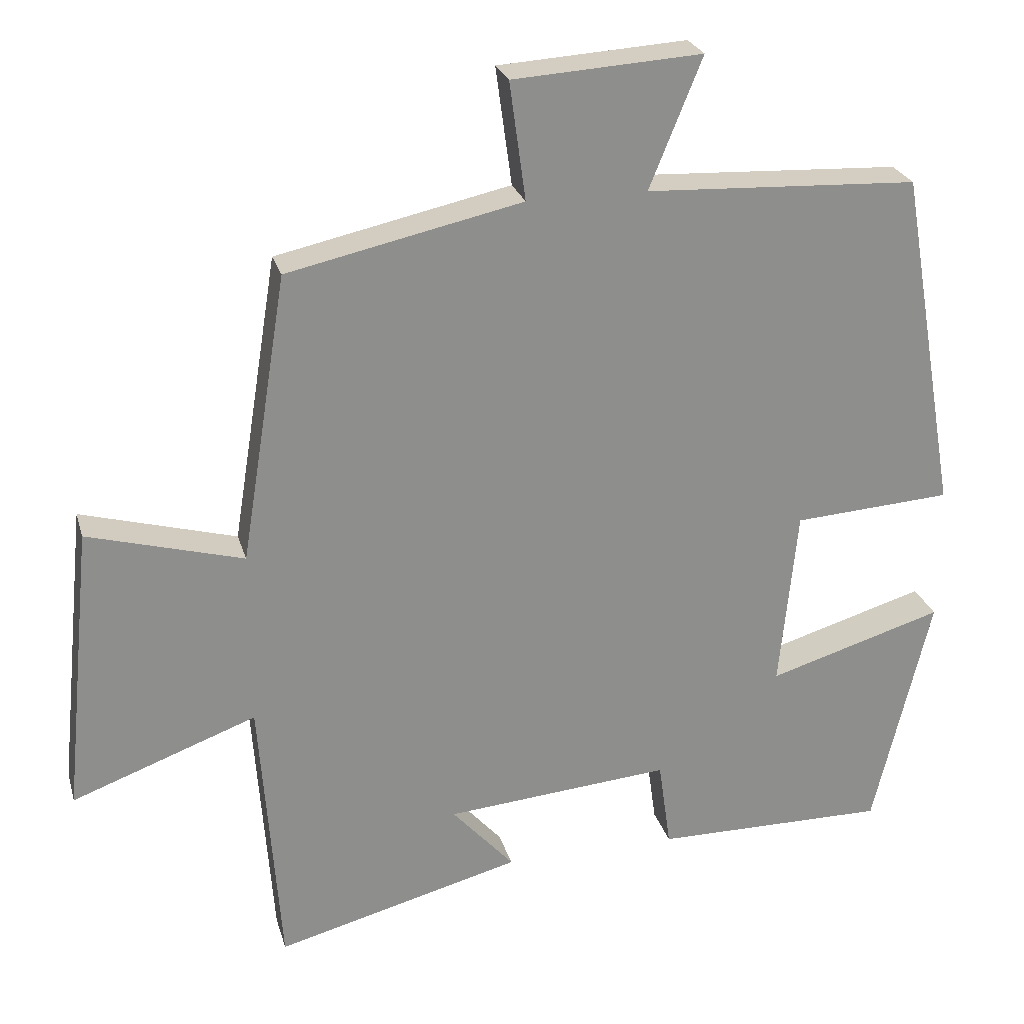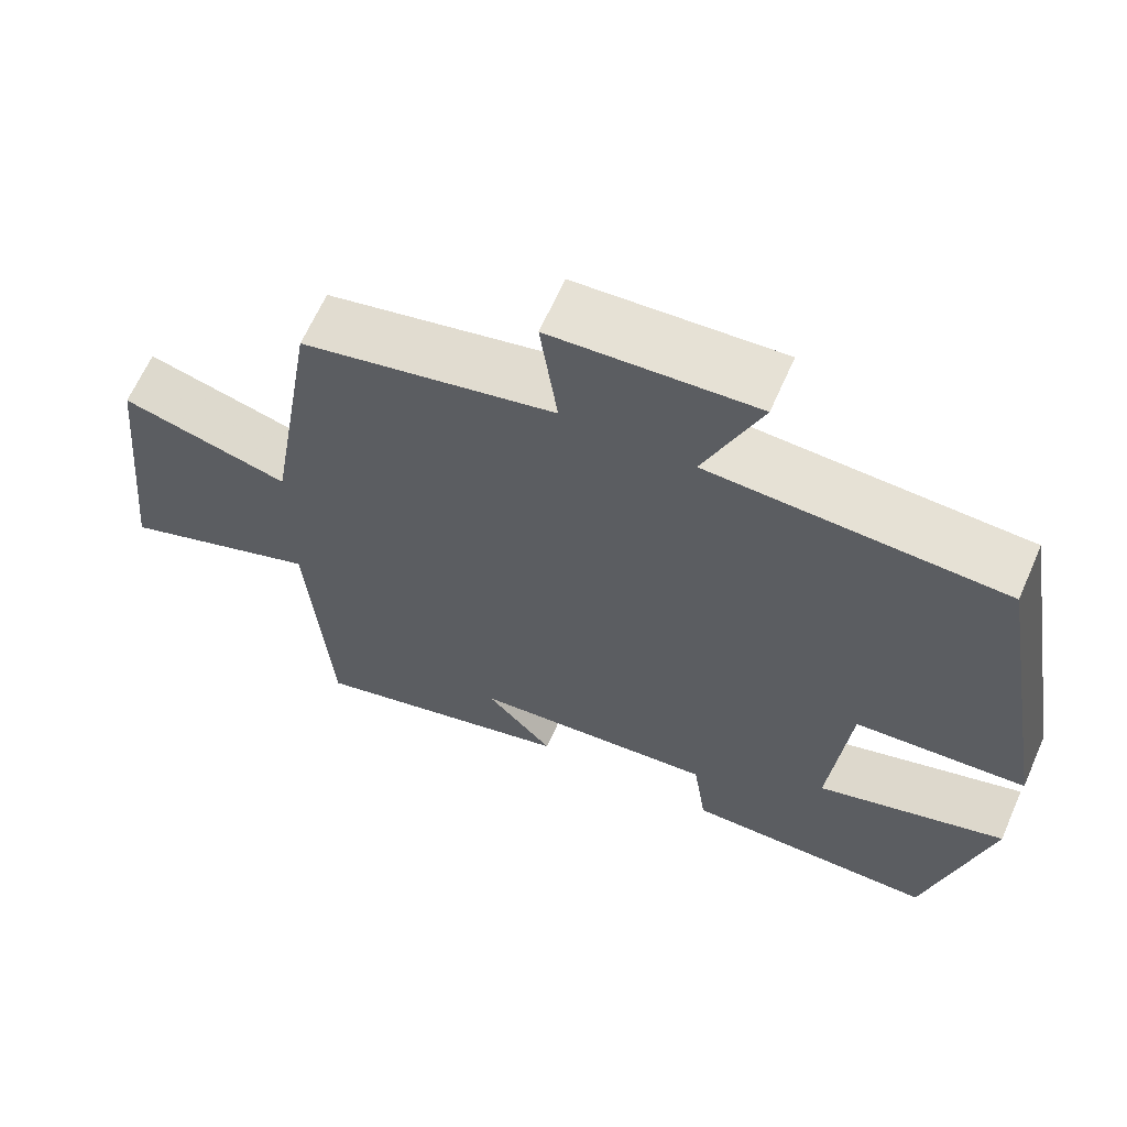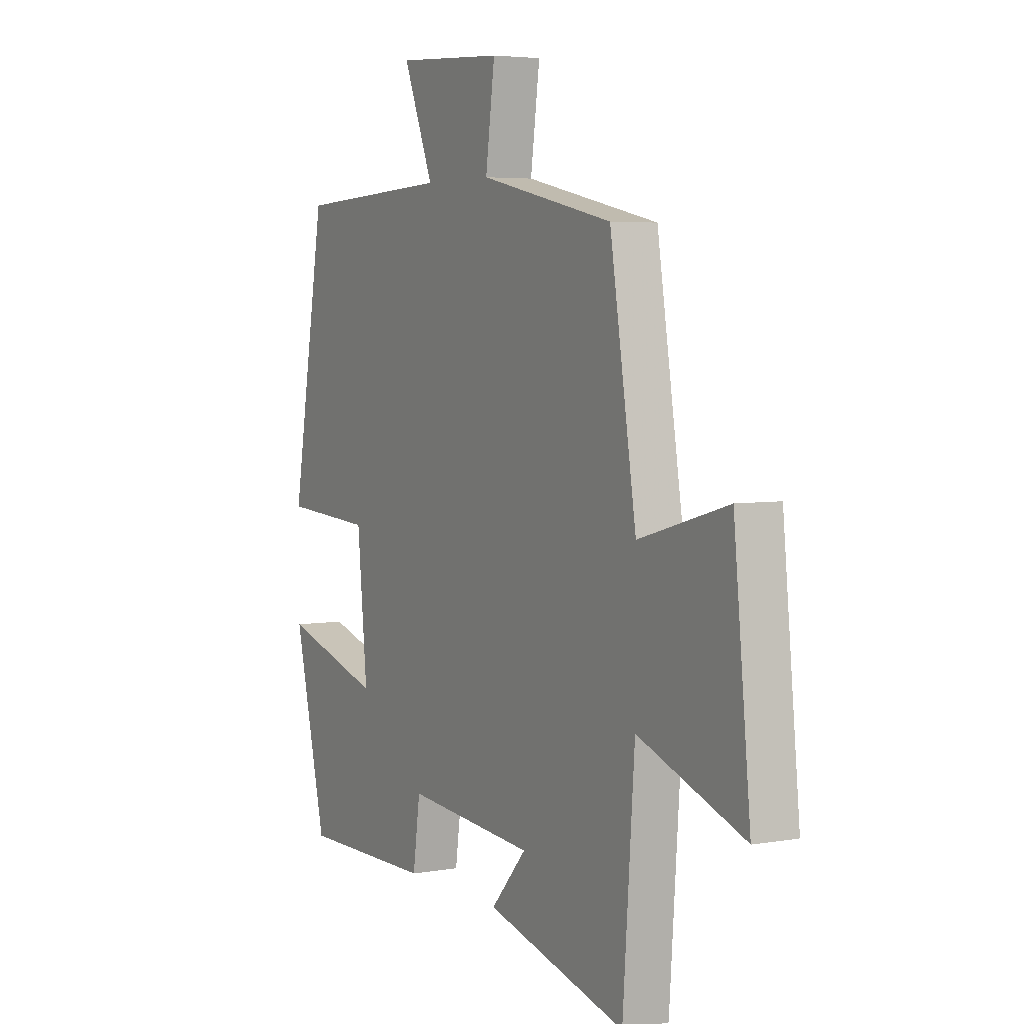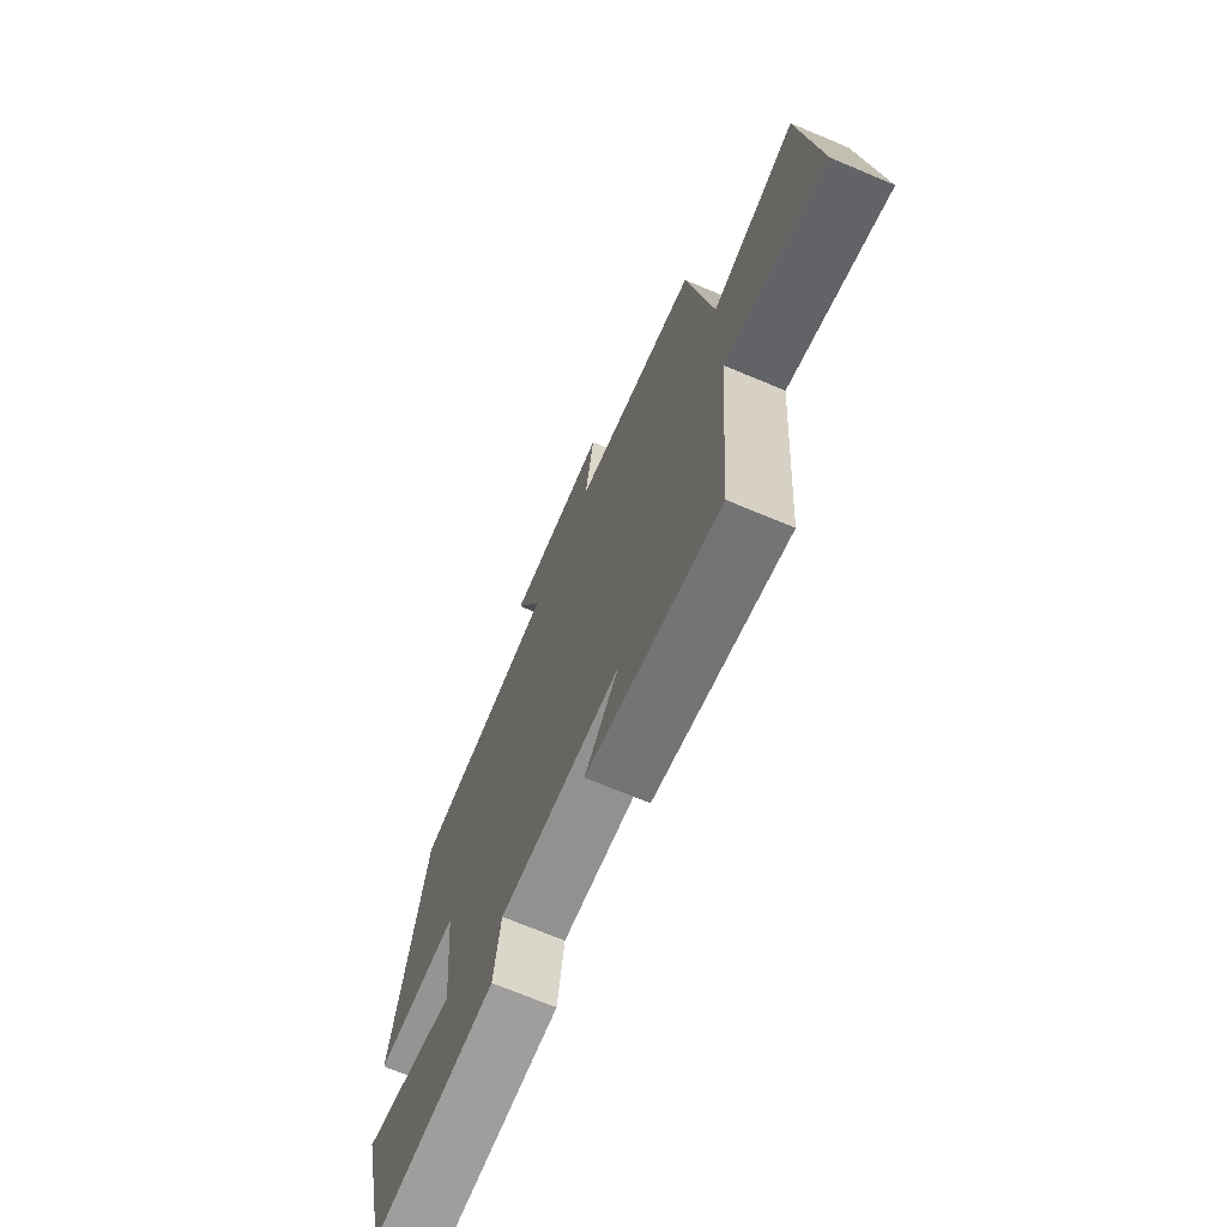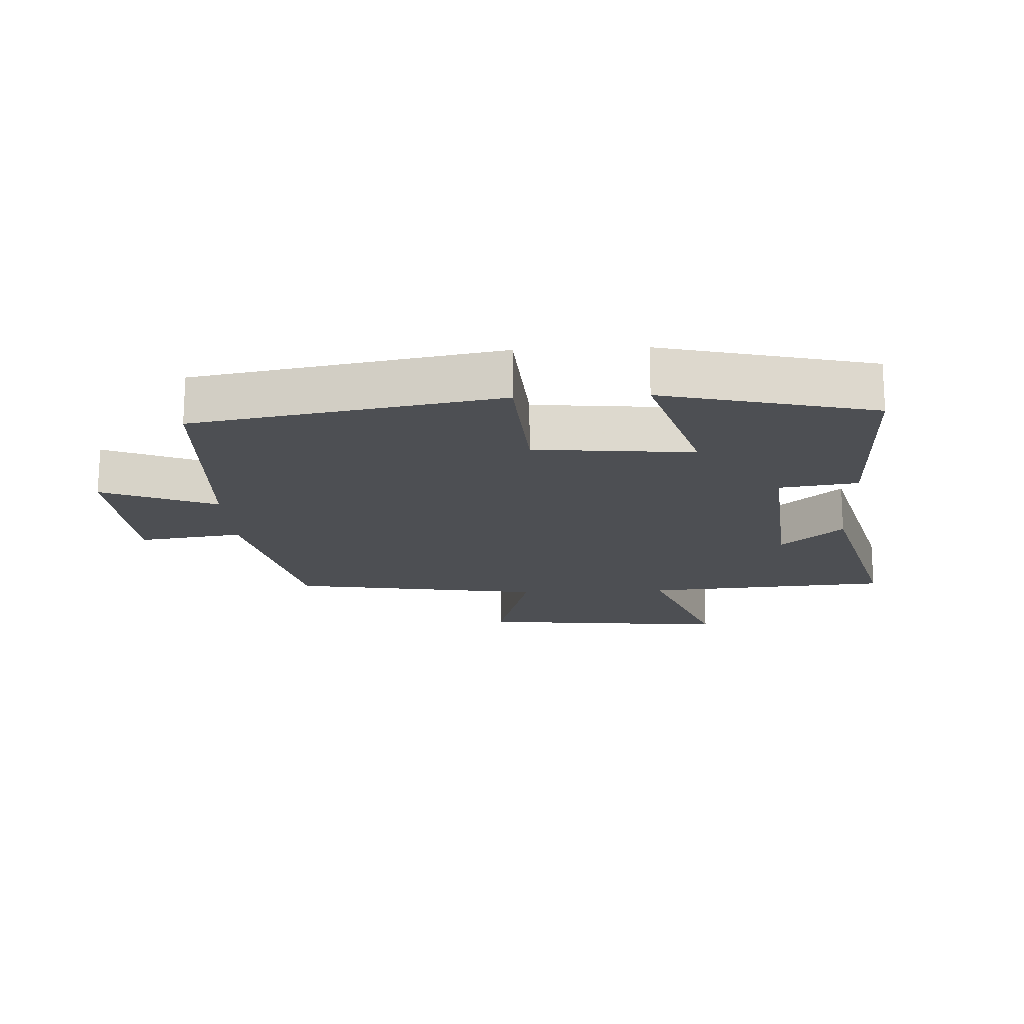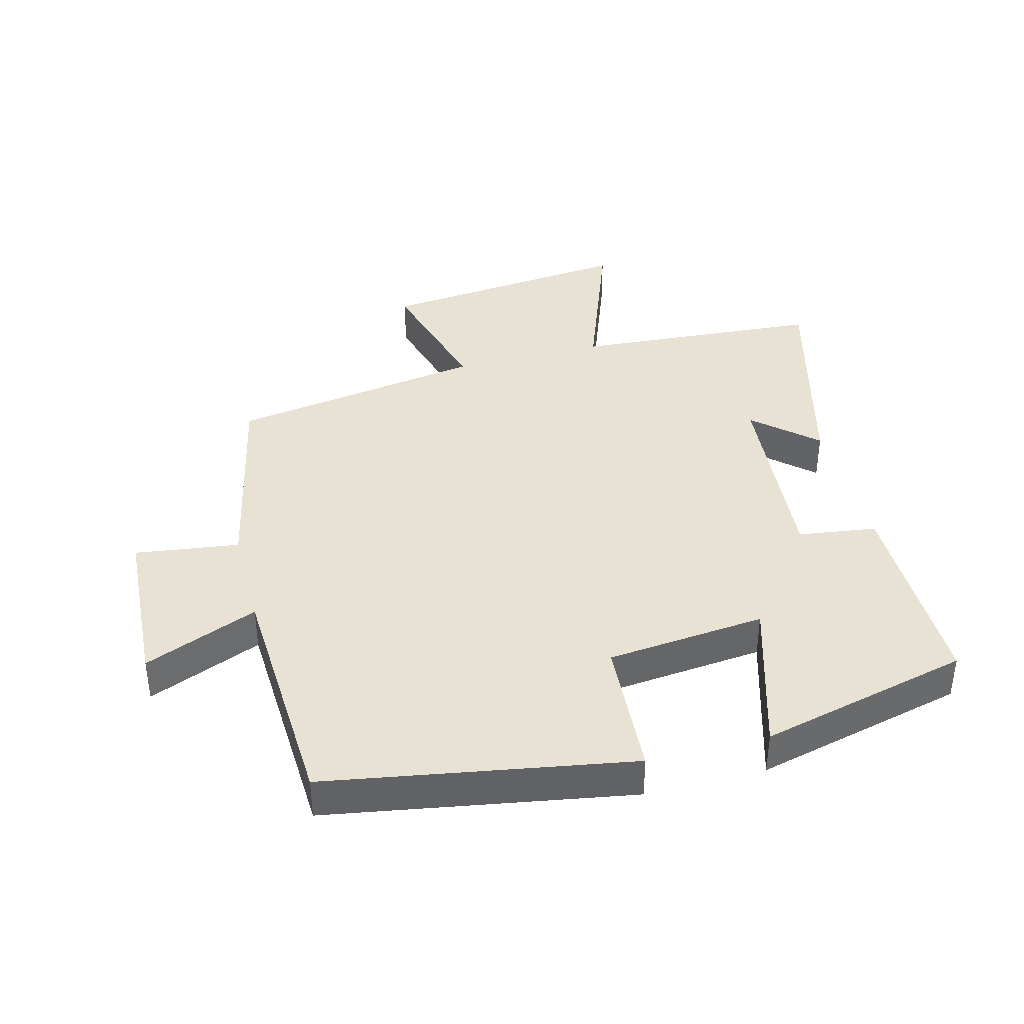
<metadata>
{"format":"obj","ext":"obj","renderer":"f3d","projection":"perspective","resolution":1024,"background":"white","views":[{"elev":25.2,"azim":-14.8,"up":"+Z"},{"elev":64.5,"azim":23.7,"up":"+Z"},{"elev":4.5,"azim":-119.4,"up":"+Z"},{"elev":-70.6,"azim":-112.8,"up":"+Z"},{"elev":-17.6,"azim":92.9,"up":"+Y"},{"elev":39.7,"azim":75.3,"up":"+Y"}]}
</metadata>
<code>
v 0.422 0.07 -0.502
v 0.104 0.07 -0.5
v 0.087 0.07 -0.379
v -0.221 0.07 -0.405
v -0.136 0.07 -0.5
v -0.472 0.07 -0.588
v -0.5 0.07 -0.205
v -0.752 0.07 -0.298
v -0.712 0.07 0.096
v -0.5 0.07 0.037
v -0.437 0.07 0.43
v -0.117 0.07 0.5
v -0.139 0.07 0.661
v 0.119 0.07 0.677
v 0.047 0.07 0.5
v 0.419 0.07 0.482
v 0.5 0.07 0.012
v 0.284 0.07 -0.002
v 0.26 0.07 -0.248
v 0.5 0.07 -0.176
v 0.422 0 -0.502
v 0.104 0 -0.5
v 0.087 0 -0.379
v -0.221 0 -0.405
v -0.136 0 -0.5
v -0.472 0 -0.588
v -0.5 0 -0.205
v -0.752 0 -0.298
v -0.712 0 0.096
v -0.5 0 0.037
v -0.437 0 0.43
v -0.117 0 0.5
v -0.139 0 0.661
v 0.119 0 0.677
v 0.047 0 0.5
v 0.419 0 0.482
v 0.5 0 0.012
v 0.284 0 -0.002
v 0.26 0 -0.248
v 0.5 0 -0.176
f 19 20 1 2
f 18 19 2 3
f 15 16 17 18
f 15 18 3 4
f 12 13 14 15
f 10 11 12 15
f 10 15 4
f 7 8 9 10
f 7 10 4
f 4 5 6 7
f 22 21 40 39
f 23 22 39 38
f 38 37 36 35
f 24 23 38 35
f 35 34 33 32
f 35 32 31 30
f 24 35 30
f 30 29 28 27
f 24 30 27
f 27 26 25 24
f 1 21 22 2
f 2 22 23 3
f 3 23 24 4
f 4 24 25 5
f 5 25 26 6
f 6 26 27 7
f 7 27 28 8
f 8 28 29 9
f 9 29 30 10
f 10 30 31 11
f 11 31 32 12
f 12 32 33 13
f 13 33 34 14
f 14 34 35 15
f 15 35 36 16
f 16 36 37 17
f 17 37 38 18
f 18 38 39 19
f 19 39 40 20
f 20 40 21 1

</code>
